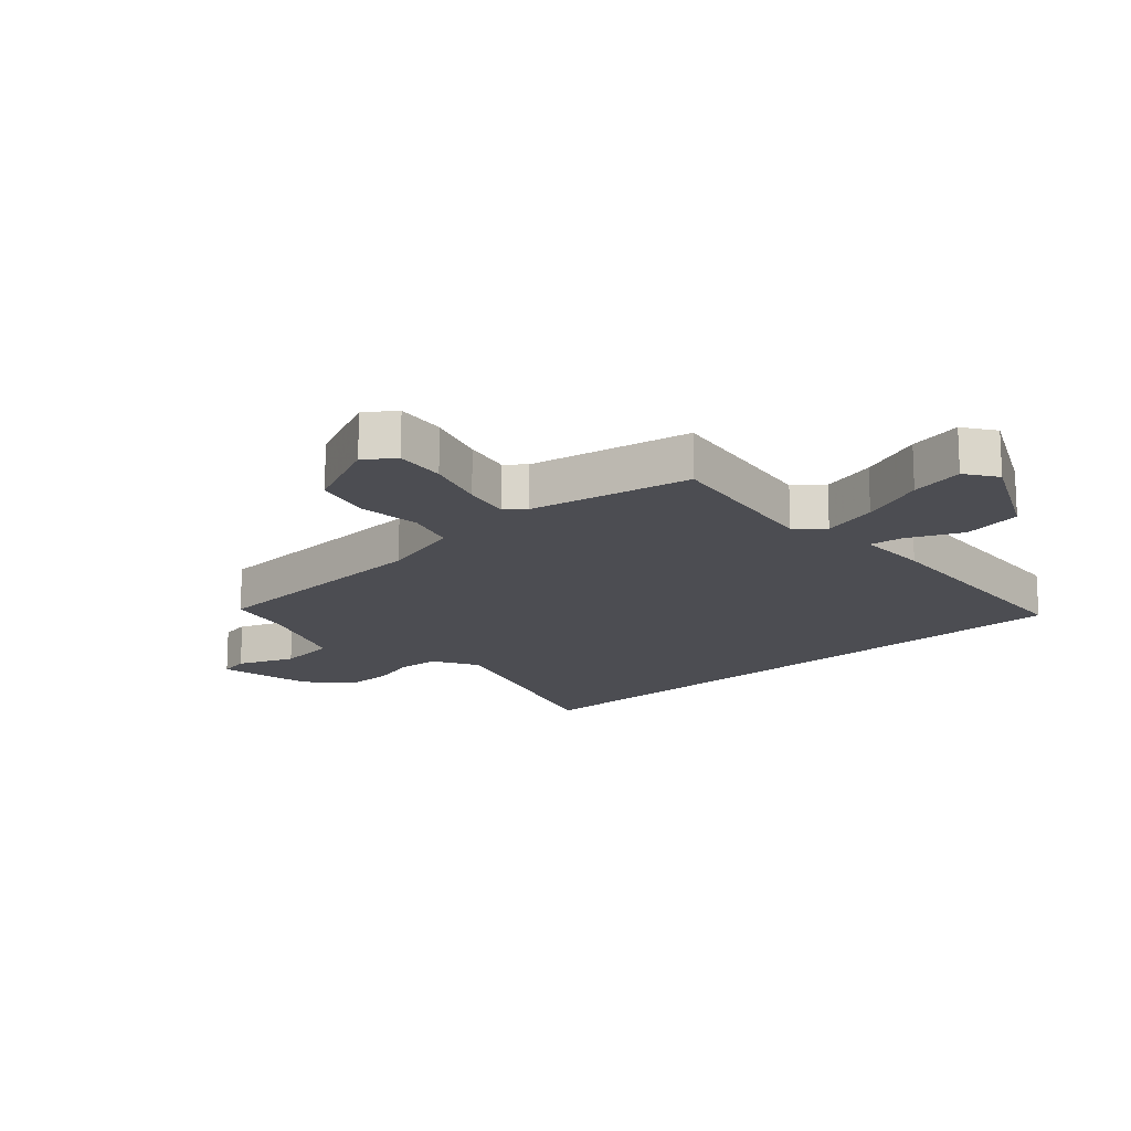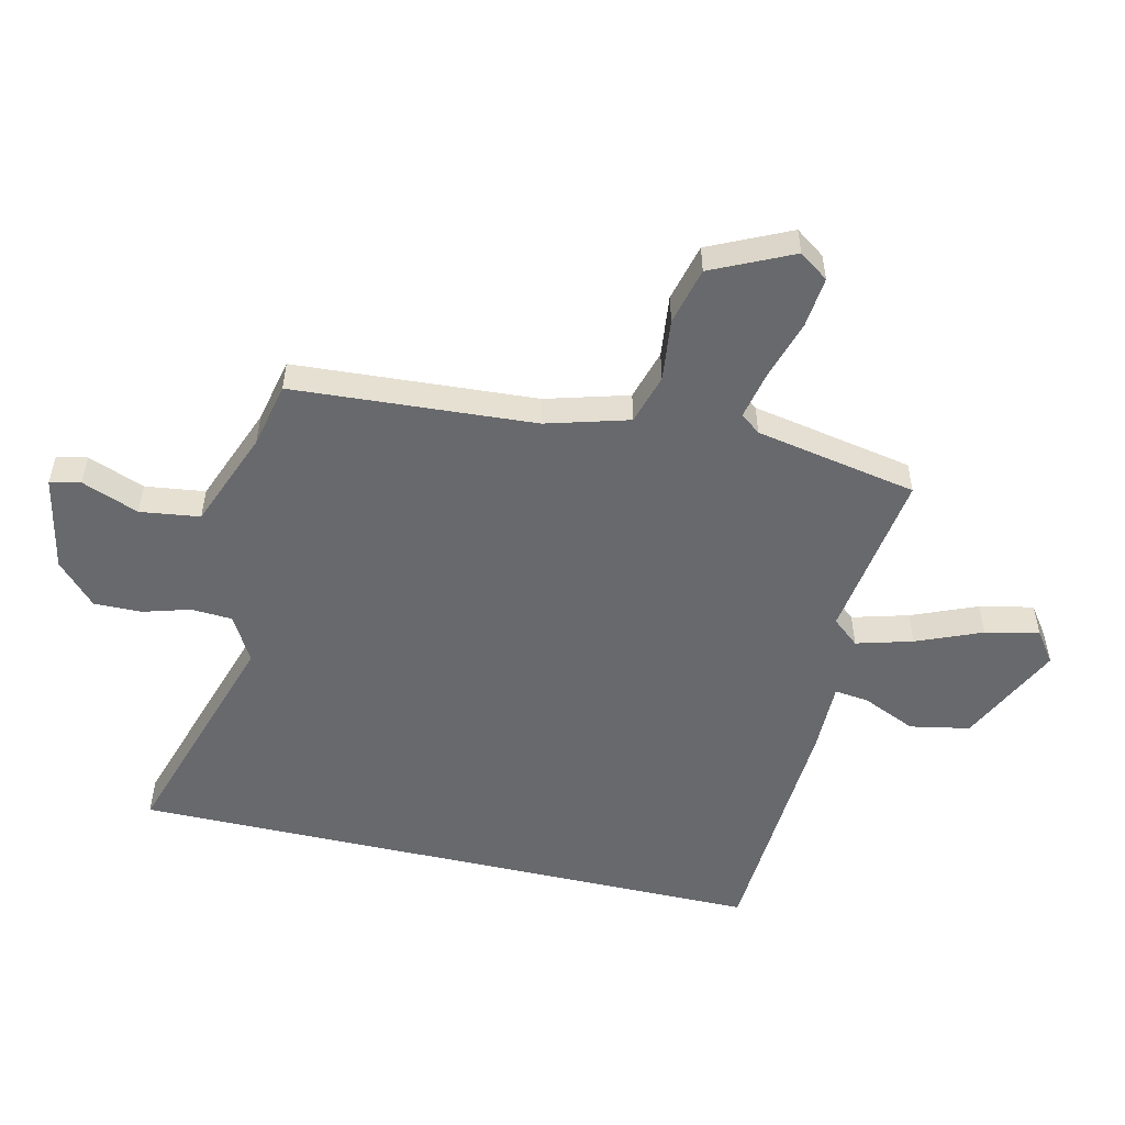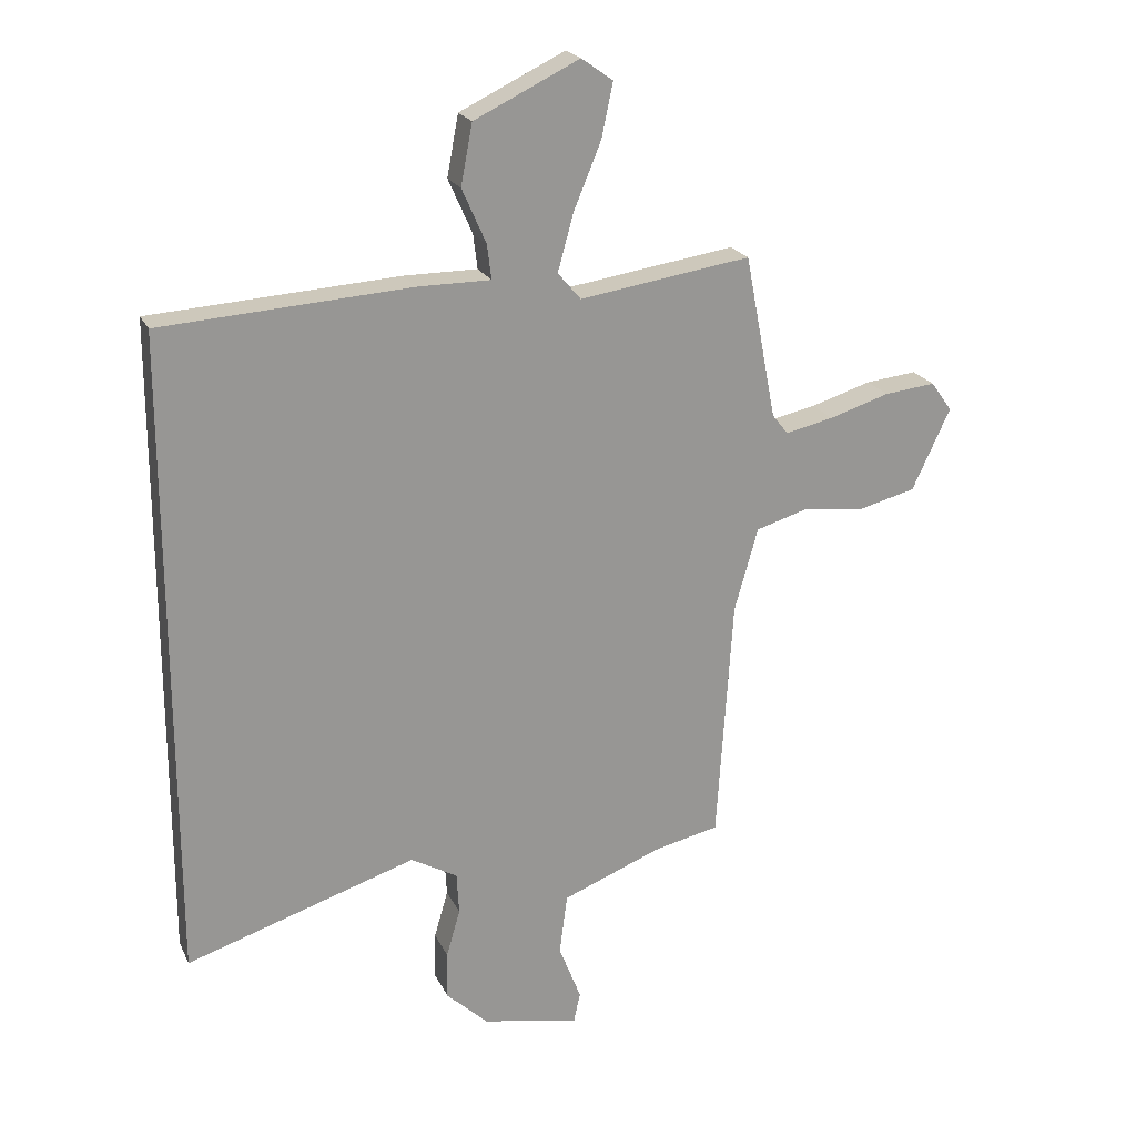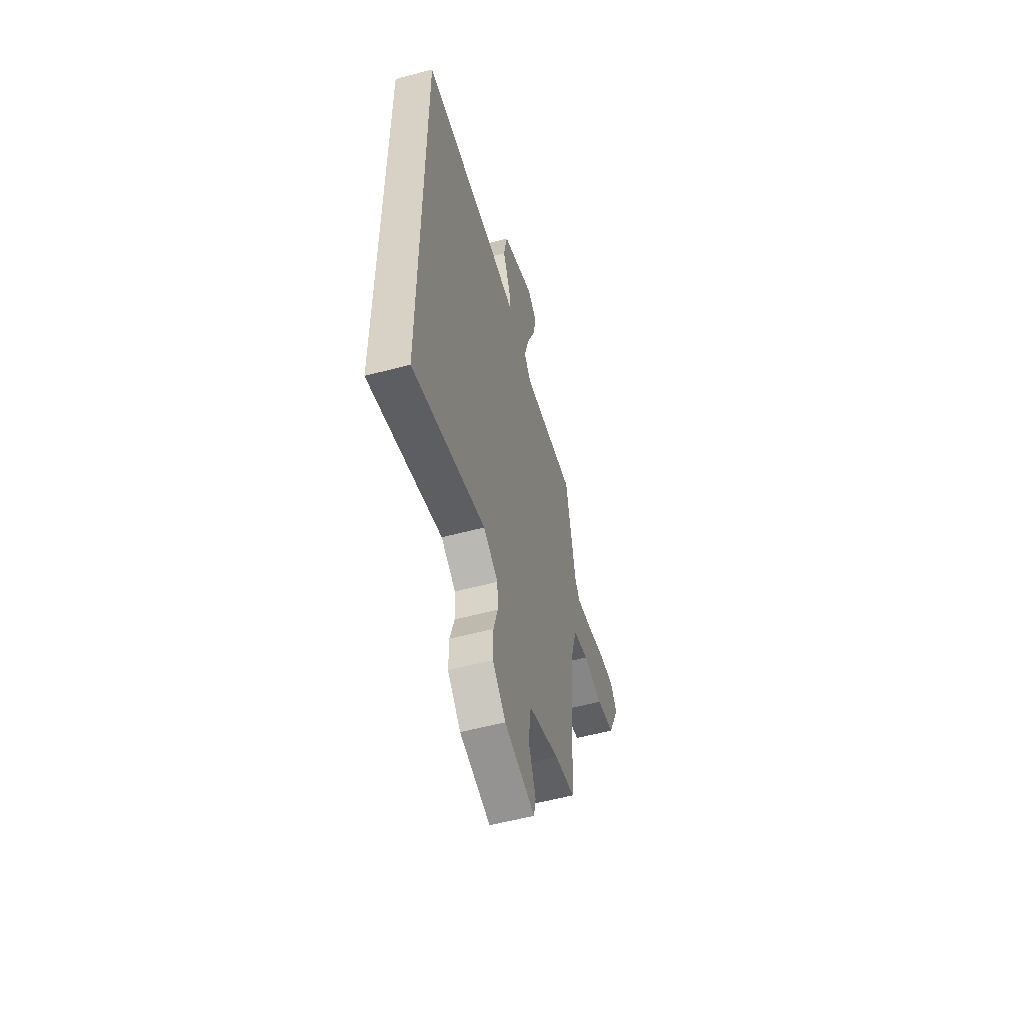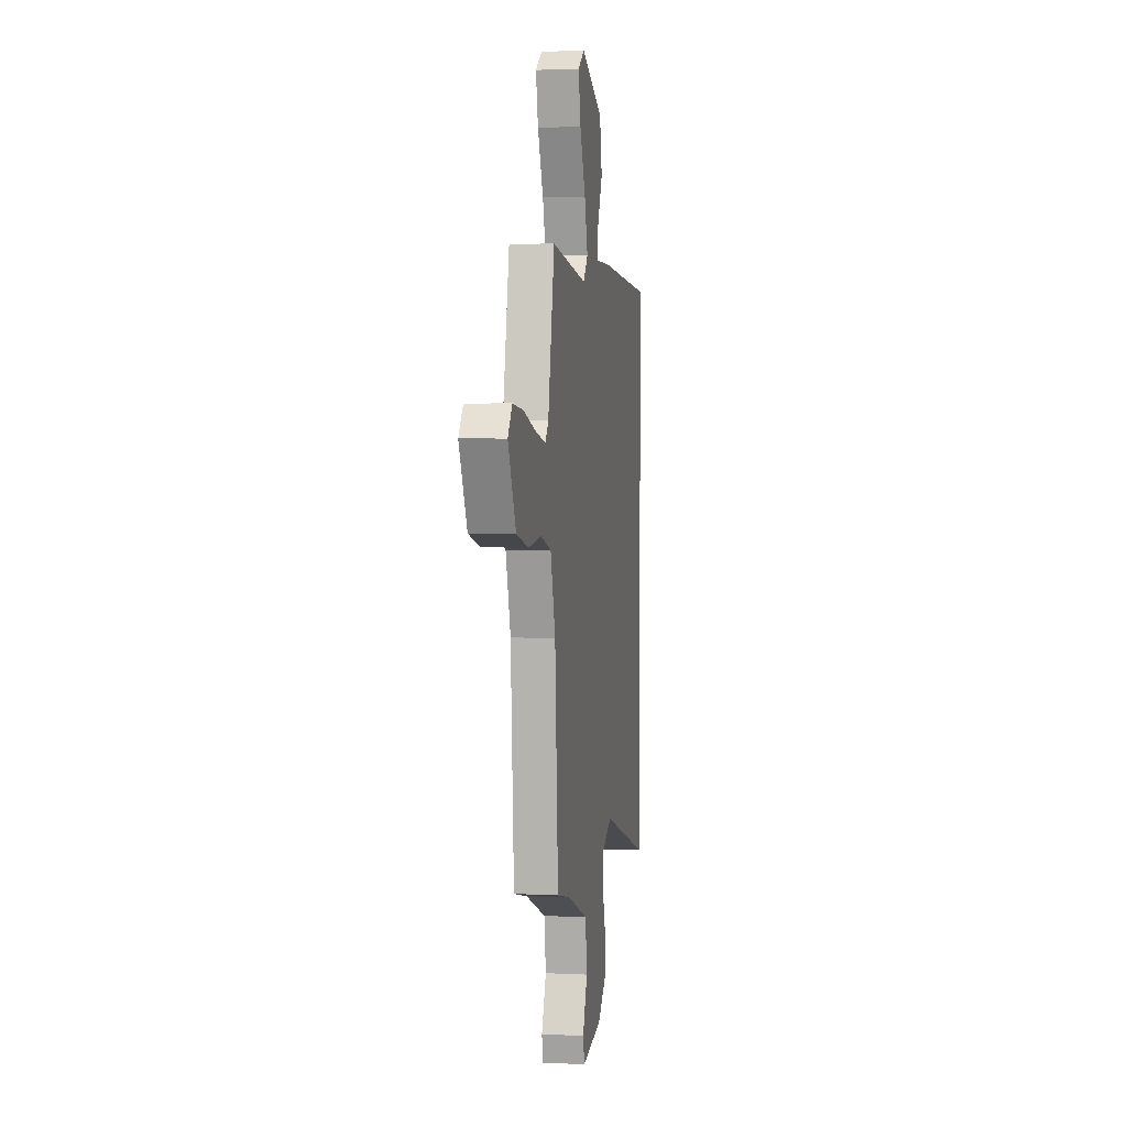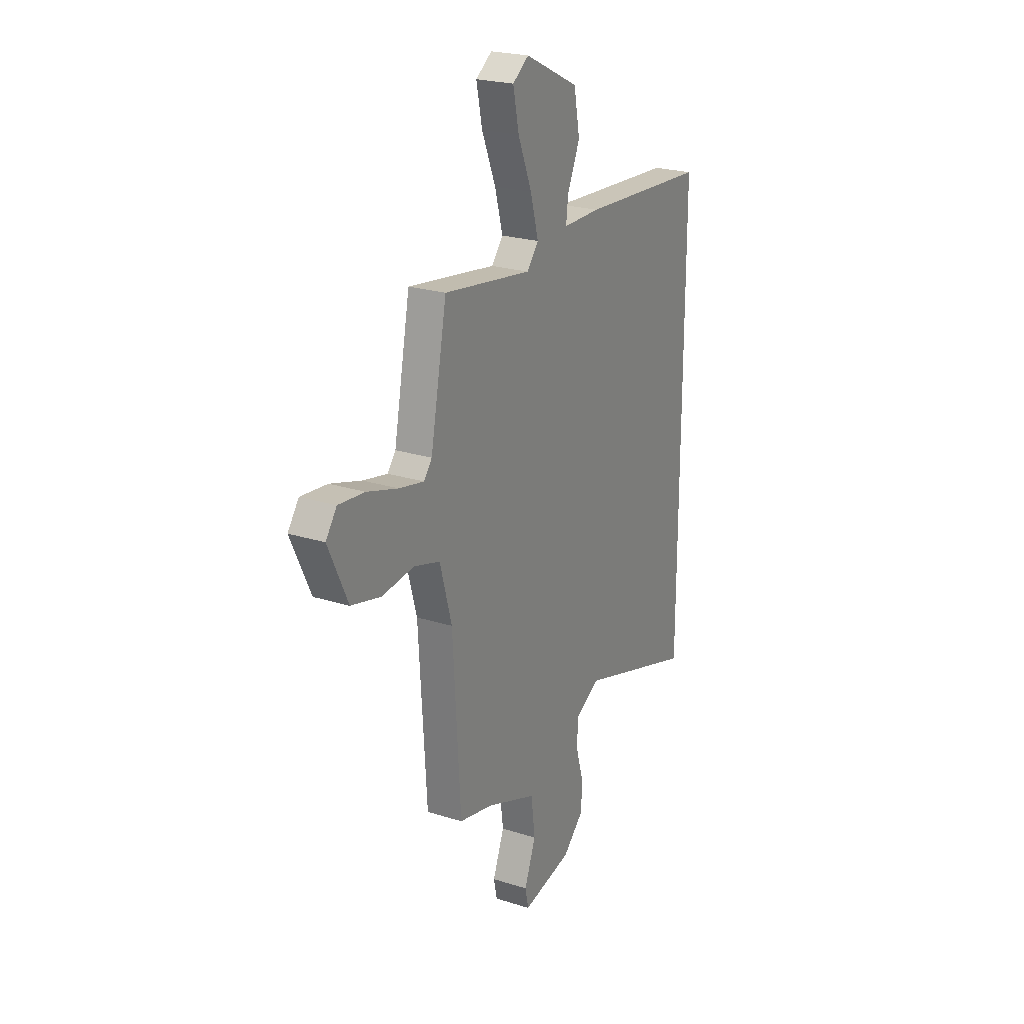
<metadata>
{"format":"obj","ext":"obj","renderer":"f3d","projection":"perspective","resolution":1024,"background":"white","views":[{"elev":-16.4,"azim":-48.3,"up":"+Y"},{"elev":-52.7,"azim":-103.0,"up":"+Y"},{"elev":21.4,"azim":160.2,"up":"+Z"},{"elev":-56.0,"azim":105.6,"up":"+Z"},{"elev":3.2,"azim":-80.4,"up":"+Z"},{"elev":23.3,"azim":-61.7,"up":"+Z"}]}
</metadata>
<code>
v 0.5 0.07 0.468
v 0.5 0.07 -0.604
v 0.118 0.07 -0.483
v 0.041 0.07 -0.527
v 0.037 0.07 -0.596
v 0.06 0.07 -0.675
v 0.061 0.07 -0.754
v -0.008 0.07 -0.819
v -0.169 0.07 -0.852
v -0.18 0.07 -0.801
v -0.143 0.07 -0.706
v -0.156 0.07 -0.606
v -0.32 0.07 -0.542
v -0.429 0.07 -0.518
v -0.455 0.07 -0.113
v -0.494 0.07 0.025
v -0.578 0.07 0.05
v -0.682 0.07 0.038
v -0.778 0.07 0.062
v -0.841 0.07 0.197
v -0.806 0.07 0.246
v -0.721 0.07 0.237
v -0.621 0.07 0.206
v -0.541 0.07 0.189
v -0.515 0.07 0.222
v -0.463 0.07 0.492
v -0.179 0.07 0.45
v -0.141 0.07 0.495
v -0.167 0.07 0.589
v -0.212 0.07 0.698
v -0.231 0.07 0.788
v -0.179 0.07 0.825
v -0.005 0.07 0.741
v 0.014 0.07 0.641
v -0.026 0.07 0.551
v -0.033 0.07 0.494
v 0.088 0.07 0.494
v 0.5 0 0.468
v 0.5 0 -0.604
v 0.118 0 -0.483
v 0.041 0 -0.527
v 0.037 0 -0.596
v 0.06 0 -0.675
v 0.061 0 -0.754
v -0.008 0 -0.819
v -0.169 0 -0.852
v -0.18 0 -0.801
v -0.143 0 -0.706
v -0.156 0 -0.606
v -0.32 0 -0.542
v -0.429 0 -0.518
v -0.455 0 -0.113
v -0.494 0 0.025
v -0.578 0 0.05
v -0.682 0 0.038
v -0.778 0 0.062
v -0.841 0 0.197
v -0.806 0 0.246
v -0.721 0 0.237
v -0.621 0 0.206
v -0.541 0 0.189
v -0.515 0 0.222
v -0.463 0 0.492
v -0.179 0 0.45
v -0.141 0 0.495
v -0.167 0 0.589
v -0.212 0 0.698
v -0.231 0 0.788
v -0.179 0 0.825
v -0.005 0 0.741
v 0.014 0 0.641
v -0.026 0 0.551
v -0.033 0 0.494
v 0.088 0 0.494
f 36 37 1 2
f 32 33 34 35
f 32 35 36
f 29 30 31 32
f 28 29 32 36
f 27 28 36 2
f 25 26 27 2
f 20 21 22 23
f 20 23 24
f 17 18 19 20
f 16 17 20 24
f 13 14 15
f 12 13 15 16
f 8 9 10 11
f 8 11 12
f 5 6 7 8
f 4 5 8 12
f 3 4 12 16
f 16 24 25
f 2 3 16 25
f 39 38 74 73
f 72 71 70 69
f 73 72 69
f 69 68 67 66
f 73 69 66 65
f 39 73 65 64
f 39 64 63 62
f 60 59 58 57
f 61 60 57
f 57 56 55 54
f 61 57 54 53
f 52 51 50
f 53 52 50 49
f 48 47 46 45
f 49 48 45
f 45 44 43 42
f 49 45 42 41
f 53 49 41 40
f 62 61 53
f 62 53 40 39
f 1 38 39 2
f 2 39 40 3
f 3 40 41 4
f 4 41 42 5
f 5 42 43 6
f 6 43 44 7
f 7 44 45 8
f 8 45 46 9
f 9 46 47 10
f 10 47 48 11
f 11 48 49 12
f 12 49 50 13
f 13 50 51 14
f 14 51 52 15
f 15 52 53 16
f 16 53 54 17
f 17 54 55 18
f 18 55 56 19
f 19 56 57 20
f 20 57 58 21
f 21 58 59 22
f 22 59 60 23
f 23 60 61 24
f 24 61 62 25
f 25 62 63 26
f 26 63 64 27
f 27 64 65 28
f 28 65 66 29
f 29 66 67 30
f 30 67 68 31
f 31 68 69 32
f 32 69 70 33
f 33 70 71 34
f 34 71 72 35
f 35 72 73 36
f 36 73 74 37
f 37 74 38 1

</code>
